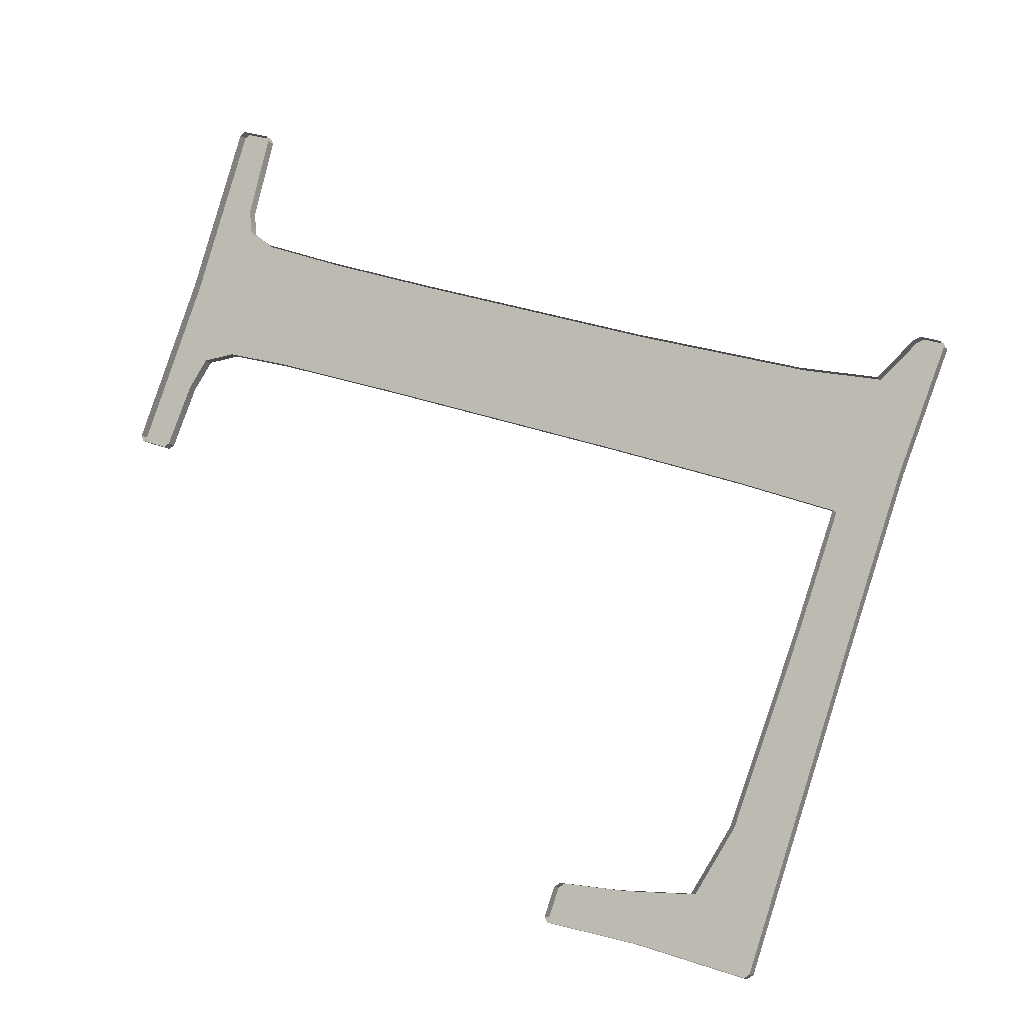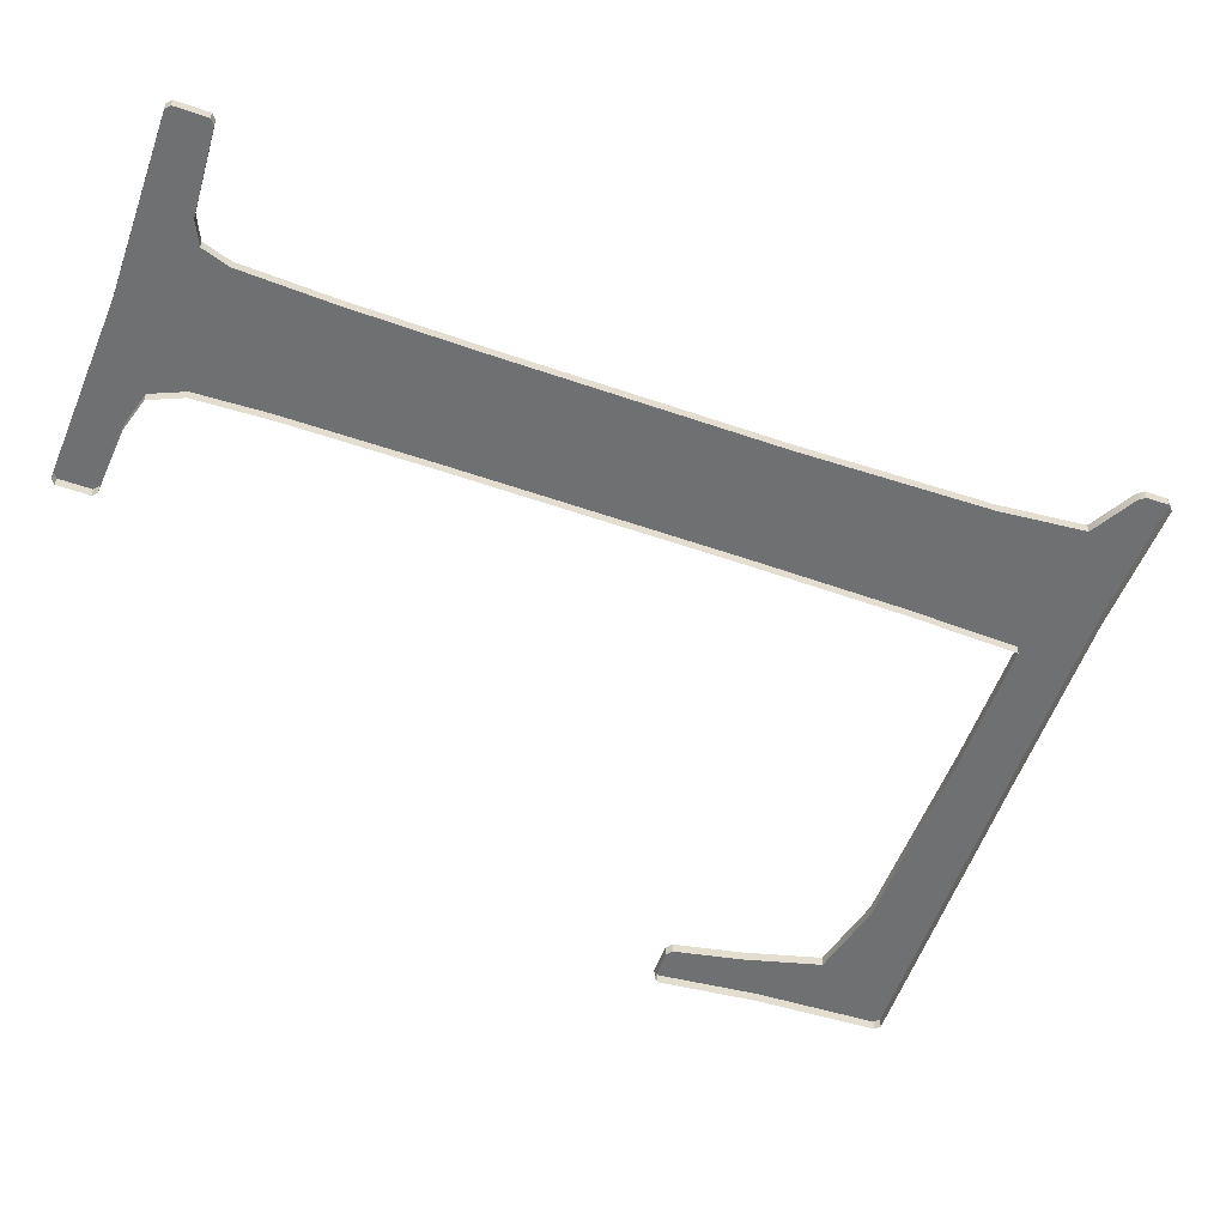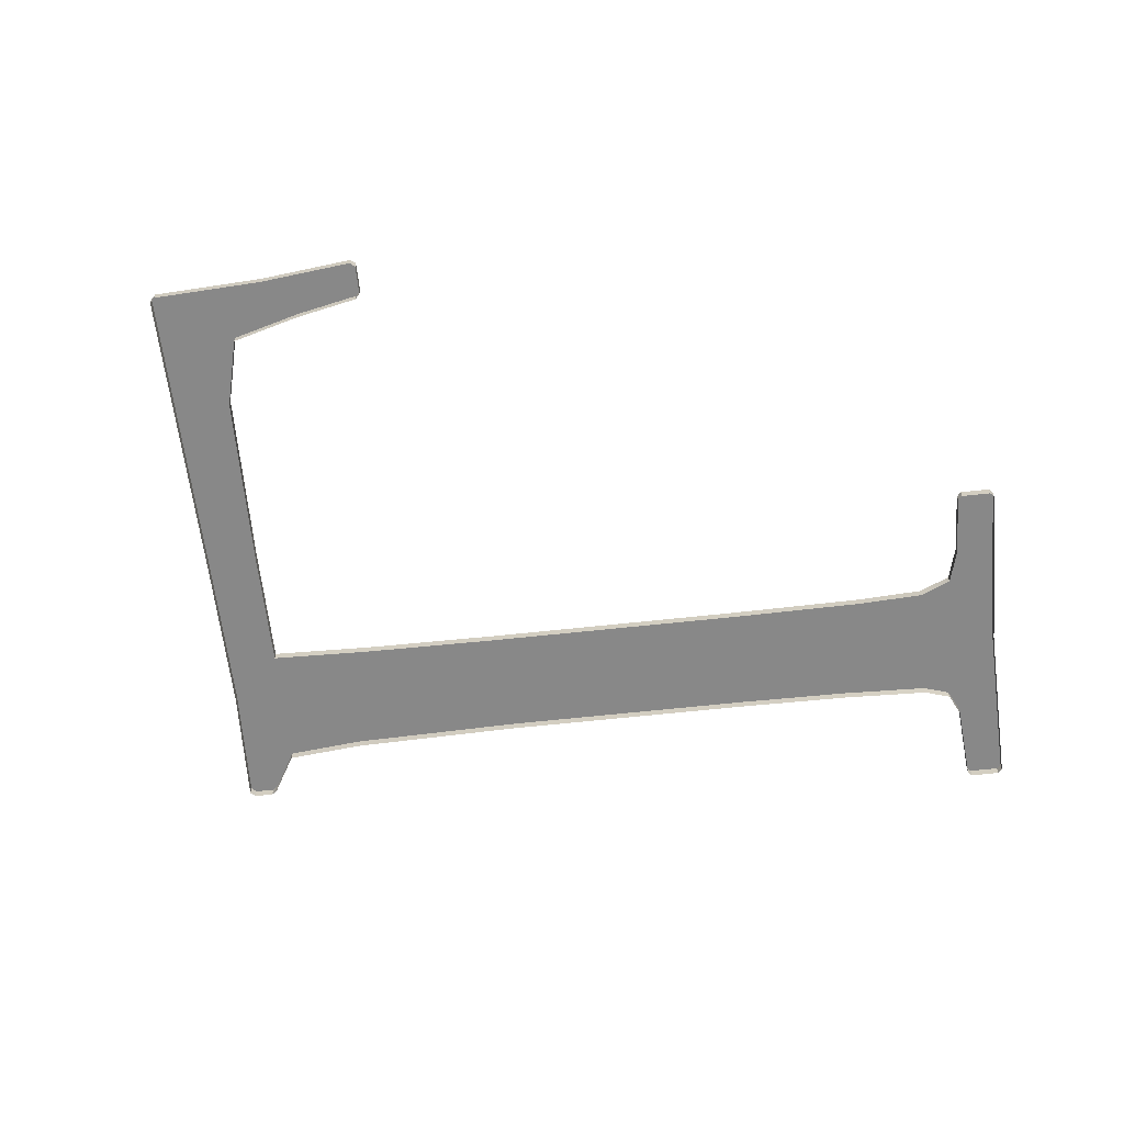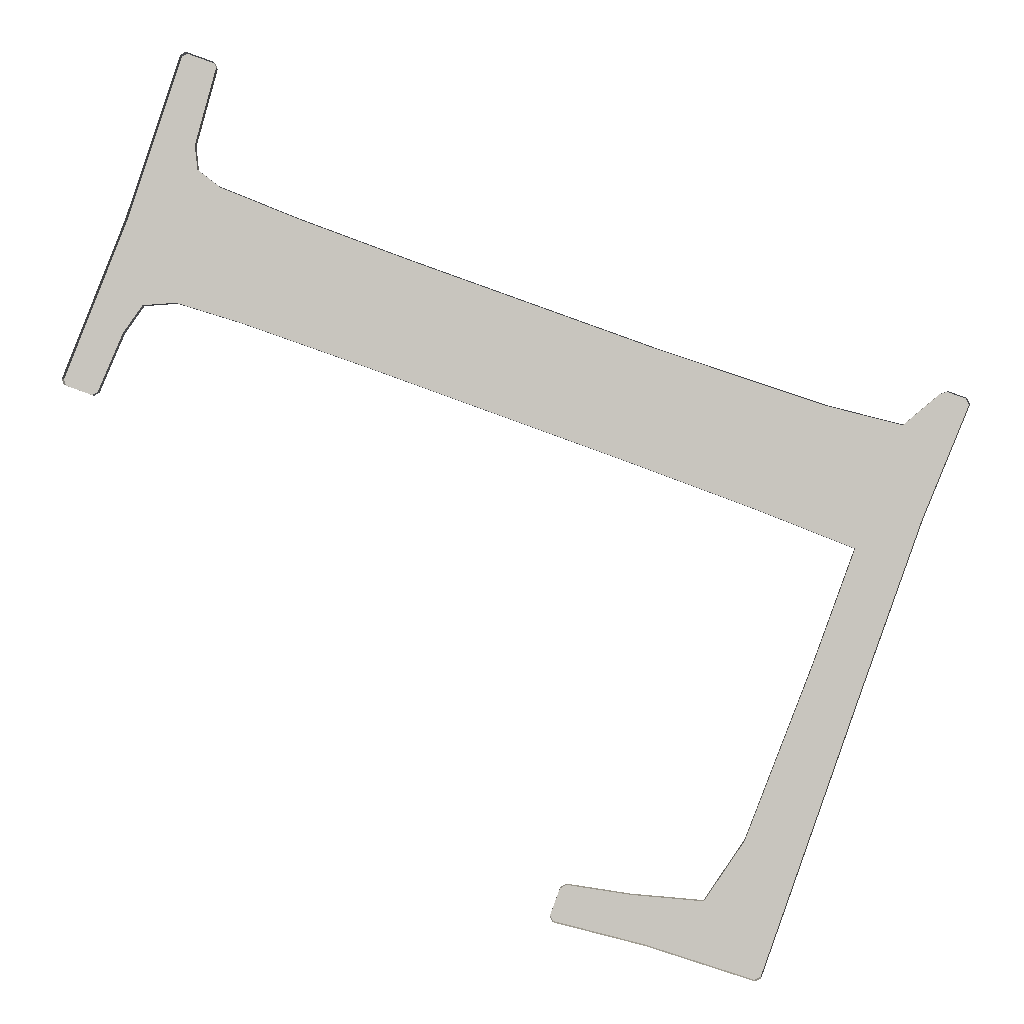
<metadata>
{"format":"obj","ext":"obj","renderer":"f3d","projection":"perspective","resolution":1024,"background":"white","views":[{"elev":-13.3,"azim":27.7,"up":"+Z"},{"elev":35.1,"azim":0.3,"up":"+Z"},{"elev":-62.9,"azim":-153.6,"up":"+Y"},{"elev":-1.3,"azim":2.9,"up":"+Z"}]}
</metadata>
<code>
o #ID275
v -0.1879 0.01274 -0.03282
v -0.1884 0.01286 -0.03426
v -0.1884 0.01274 -0.03426
v -0.1879 0.01286 -0.03282
v -0.1891 0.01286 -0.03234
v -0.1879 0.01274 -0.03282
v -0.1891 0.01274 -0.03234
v -0.1879 0.01286 -0.03282
v -0.189 0.01286 -0.03808
v -0.1879 0.01286 -0.03282
v -0.1878 0.01286 -0.03454
v -0.1884 0.01286 -0.03426
v -0.1892 0.01286 -0.0364
v -0.1891 0.01286 -0.03812
v -0.1897 0.01286 -0.03714
v -0.1904 0.01286 -0.0377
v -0.1906 0.01286 -0.03707
v -0.1916 0.01286 -0.03741
v -0.1914 0.01286 -0.03695
v -0.1915 0.01286 -0.037
v -0.1916 0.01286 -0.03734
v -0.187 0.01286 -0.03247
v -0.1865 0.01286 -0.03098
v -0.1865 0.01286 -0.03105
v -0.1867 0.01286 -0.03089
v -0.1868 0.01286 -0.03092
v -0.1873 0.01286 -0.0313
v -0.1882 0.01286 -0.03106
v -0.1891 0.01286 -0.03234
v -0.1903 0.01286 -0.03034
v -0.1907 0.01286 -0.03173
v -0.1933 0.01286 -0.02924
v -0.1938 0.01286 -0.03059
v -0.1947 0.01286 -0.02872
v -0.1955 0.01286 -0.03001
v -0.1957 0.01286 -0.0283
v -0.1963 0.01286 -0.02976
v -0.196 0.01286 -0.02809
v -0.196 0.01286 -0.02779
v -0.1958 0.01286 -0.02674
v -0.1958 0.01286 -0.02682
v -0.1962 0.01286 -0.02661
v -0.1967 0.01286 -0.02978
v -0.1962 0.01286 -0.02665
v -0.1969 0.01286 -0.02869
v -0.1969 0.01286 -0.03013
v -0.1972 0.01286 -0.03086
v -0.1977 0.01286 -0.0307
v -0.1973 0.01286 -0.0309
v -0.1977 0.01286 -0.03077
v -0.1892 0.01286 -0.0364
v -0.1892 0.01274 -0.0364
v -0.1907 0.01286 -0.03173
v -0.1907 0.01274 -0.03173
v -0.1962 0.01286 -0.02661
v -0.1962 0.01274 -0.02665
v -0.1962 0.01274 -0.02661
v -0.1962 0.01286 -0.02665
v -0.1958 0.01286 -0.02674
v -0.1962 0.01274 -0.02661
v -0.1958 0.01274 -0.02674
v -0.1962 0.01286 -0.02661
v -0.1958 0.01286 -0.02674
v -0.1958 0.01274 -0.02682
v -0.1958 0.01286 -0.02682
v -0.1958 0.01274 -0.02674
v -0.1958 0.01286 -0.02682
v -0.196 0.01274 -0.02779
v -0.196 0.01286 -0.02779
v -0.1958 0.01274 -0.02682
v -0.196 0.01274 -0.02809
v -0.196 0.01286 -0.02809
v -0.1957 0.01286 -0.0283
v -0.196 0.01274 -0.02809
v -0.1957 0.01274 -0.0283
v -0.196 0.01286 -0.02809
v -0.1947 0.01286 -0.02872
v -0.1947 0.01274 -0.02872
v -0.1933 0.01286 -0.02924
v -0.1933 0.01274 -0.02924
v -0.1903 0.01286 -0.03034
v -0.1903 0.01274 -0.03034
v -0.1882 0.01286 -0.03106
v -0.1882 0.01274 -0.03106
v -0.1873 0.01286 -0.0313
v -0.1873 0.01274 -0.0313
v -0.1868 0.01286 -0.03092
v -0.1873 0.01274 -0.0313
v -0.1868 0.01274 -0.03092
v -0.1873 0.01286 -0.0313
v -0.1867 0.01286 -0.03089
v -0.1867 0.01274 -0.03089
v -0.1865 0.01286 -0.03098
v -0.1867 0.01274 -0.03089
v -0.1865 0.01274 -0.03098
v -0.1867 0.01286 -0.03089
v -0.1865 0.01286 -0.03098
v -0.1865 0.01274 -0.03105
v -0.1865 0.01286 -0.03105
v -0.1865 0.01274 -0.03098
v -0.1865 0.01286 -0.03105
v -0.187 0.01274 -0.03247
v -0.187 0.01286 -0.03247
v -0.1865 0.01274 -0.03105
v -0.1878 0.01274 -0.03454
v -0.1878 0.01286 -0.03454
v -0.189 0.01274 -0.03808
v -0.189 0.01286 -0.03808
v -0.1891 0.01286 -0.03812
v -0.189 0.01274 -0.03808
v -0.1891 0.01274 -0.03812
v -0.189 0.01286 -0.03808
v -0.1904 0.01286 -0.0377
v -0.1891 0.01274 -0.03812
v -0.1904 0.01274 -0.0377
v -0.1891 0.01286 -0.03812
v -0.1916 0.01286 -0.03741
v -0.1916 0.01274 -0.03741
v -0.1916 0.01274 -0.03734
v -0.1916 0.01286 -0.03741
v -0.1916 0.01274 -0.03741
v -0.1916 0.01286 -0.03734
v -0.1915 0.01274 -0.037
v -0.1916 0.01286 -0.03734
v -0.1916 0.01274 -0.03734
v -0.1915 0.01286 -0.037
v -0.1914 0.01286 -0.03695
v -0.1915 0.01274 -0.037
v -0.1914 0.01274 -0.03695
v -0.1915 0.01286 -0.037
v -0.1906 0.01286 -0.03707
v -0.1914 0.01274 -0.03695
v -0.1906 0.01274 -0.03707
v -0.1914 0.01286 -0.03695
v -0.1897 0.01286 -0.03714
v -0.1897 0.01274 -0.03714
v -0.1897 0.01286 -0.03714
v -0.1897 0.01274 -0.03714
v -0.1938 0.01286 -0.03059
v -0.1938 0.01274 -0.03059
v -0.1955 0.01286 -0.03001
v -0.1955 0.01274 -0.03001
v -0.1963 0.01286 -0.02976
v -0.1963 0.01274 -0.02976
v -0.1967 0.01286 -0.02978
v -0.1967 0.01274 -0.02978
v -0.1967 0.01286 -0.02978
v -0.1969 0.01274 -0.03013
v -0.1969 0.01286 -0.03013
v -0.1967 0.01274 -0.02978
v -0.1972 0.01274 -0.03086
v -0.1972 0.01286 -0.03086
v -0.1973 0.01286 -0.0309
v -0.1972 0.01274 -0.03086
v -0.1973 0.01274 -0.0309
v -0.1972 0.01286 -0.03086
v -0.1977 0.01286 -0.03077
v -0.1973 0.01274 -0.0309
v -0.1977 0.01274 -0.03077
v -0.1973 0.01286 -0.0309
v -0.1977 0.01274 -0.0307
v -0.1977 0.01286 -0.03077
v -0.1977 0.01274 -0.03077
v -0.1977 0.01286 -0.0307
v -0.1969 0.01274 -0.02869
v -0.1977 0.01286 -0.0307
v -0.1977 0.01274 -0.0307
v -0.1969 0.01286 -0.02869
v -0.1962 0.01274 -0.02665
v -0.1962 0.01286 -0.02665
f 1 2 3
f 2 1 4
f 5 6 7
f 6 5 8
f 9 10 11
f 10 9 12
f 12 9 13
f 13 9 14
f 13 14 15
f 15 14 16
f 15 16 17
f 17 16 18
f 17 18 19
f 19 18 20
f 20 18 21
f 22 23 24
f 23 22 25
f 25 22 26
f 26 22 27
f 27 22 11
f 27 11 10
f 27 10 28
f 28 10 29
f 28 29 30
f 30 29 31
f 30 31 32
f 32 31 33
f 32 33 34
f 34 33 35
f 34 35 36
f 36 35 37
f 36 37 38
f 38 37 39
f 39 40 41
f 40 39 42
f 42 39 37
f 42 37 43
f 42 43 44
f 44 43 45
f 45 43 46
f 45 46 47
f 45 47 48
f 48 47 49
f 48 49 50
f 3 51 52
f 51 3 2
f 53 7 54
f 7 53 5
f 55 56 57
f 56 55 58
f 59 60 61
f 60 59 62
f 63 64 65
f 64 63 66
f 67 68 69
f 68 67 70
f 69 71 72
f 71 69 68
f 73 74 75
f 74 73 76
f 77 75 78
f 75 77 73
f 79 78 80
f 78 79 77
f 81 80 82
f 80 81 79
f 83 82 84
f 82 83 81
f 85 84 86
f 84 85 83
f 87 88 89
f 88 87 90
f 91 89 92
f 89 91 87
f 93 94 95
f 94 93 96
f 97 98 99
f 98 97 100
f 101 102 103
f 102 101 104
f 103 105 106
f 105 103 102
f 106 107 108
f 107 106 105
f 109 110 111
f 110 109 112
f 113 114 115
f 114 113 116
f 117 115 118
f 115 117 113
f 119 120 121
f 120 119 122
f 123 124 125
f 124 123 126
f 127 128 129
f 128 127 130
f 131 132 133
f 132 131 134
f 135 133 136
f 133 135 131
f 52 137 138
f 137 52 51
f 139 54 140
f 54 139 53
f 141 140 142
f 140 141 139
f 143 142 144
f 142 143 141
f 145 144 146
f 144 145 143
f 147 148 149
f 148 147 150
f 149 151 152
f 151 149 148
f 153 154 155
f 154 153 156
f 157 158 159
f 158 157 160
f 161 162 163
f 162 161 164
f 165 166 167
f 166 165 168
f 169 168 165
f 168 169 170

</code>
